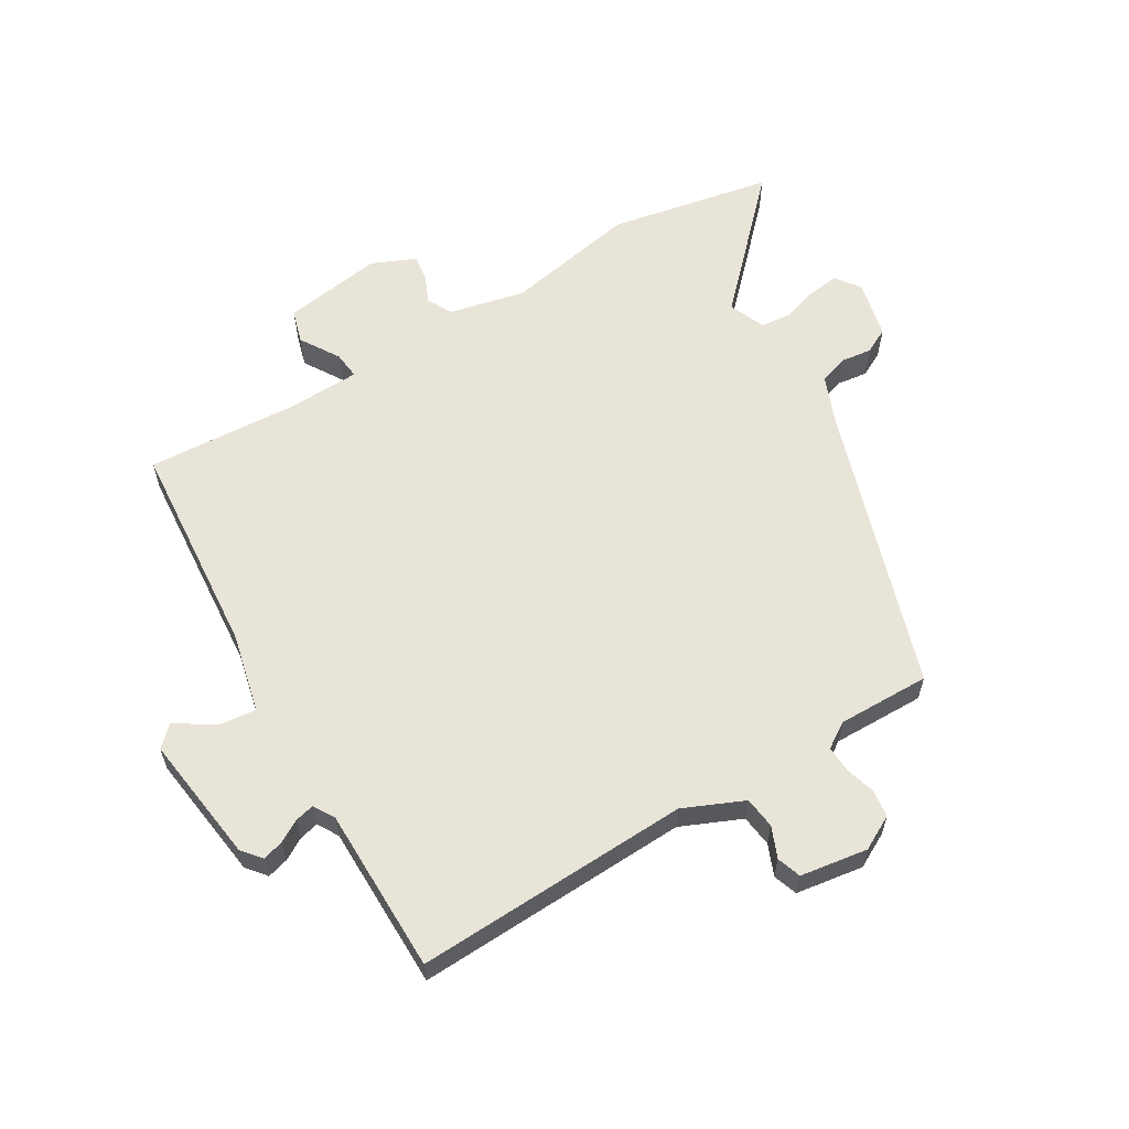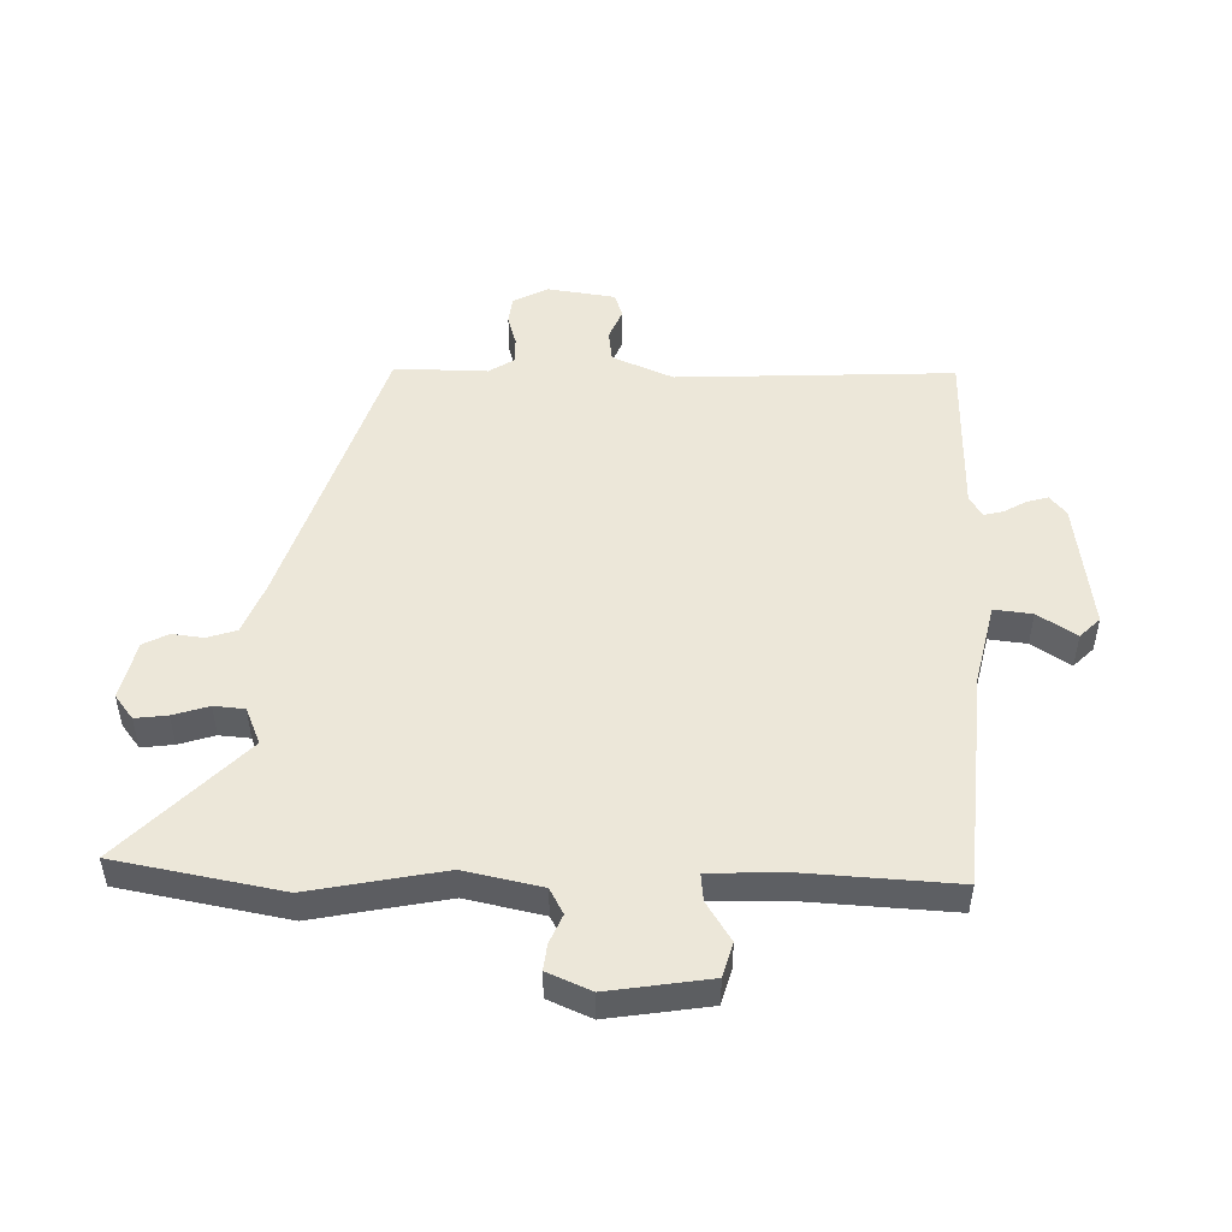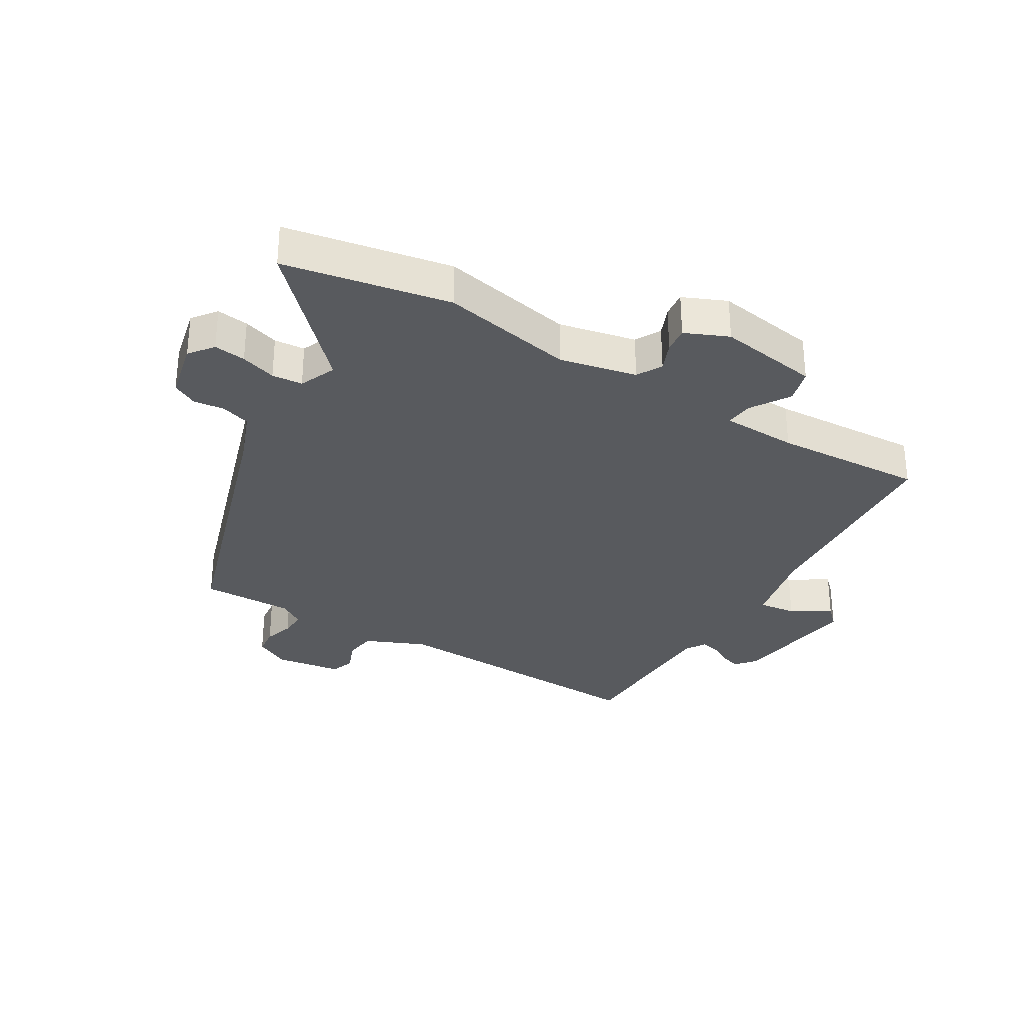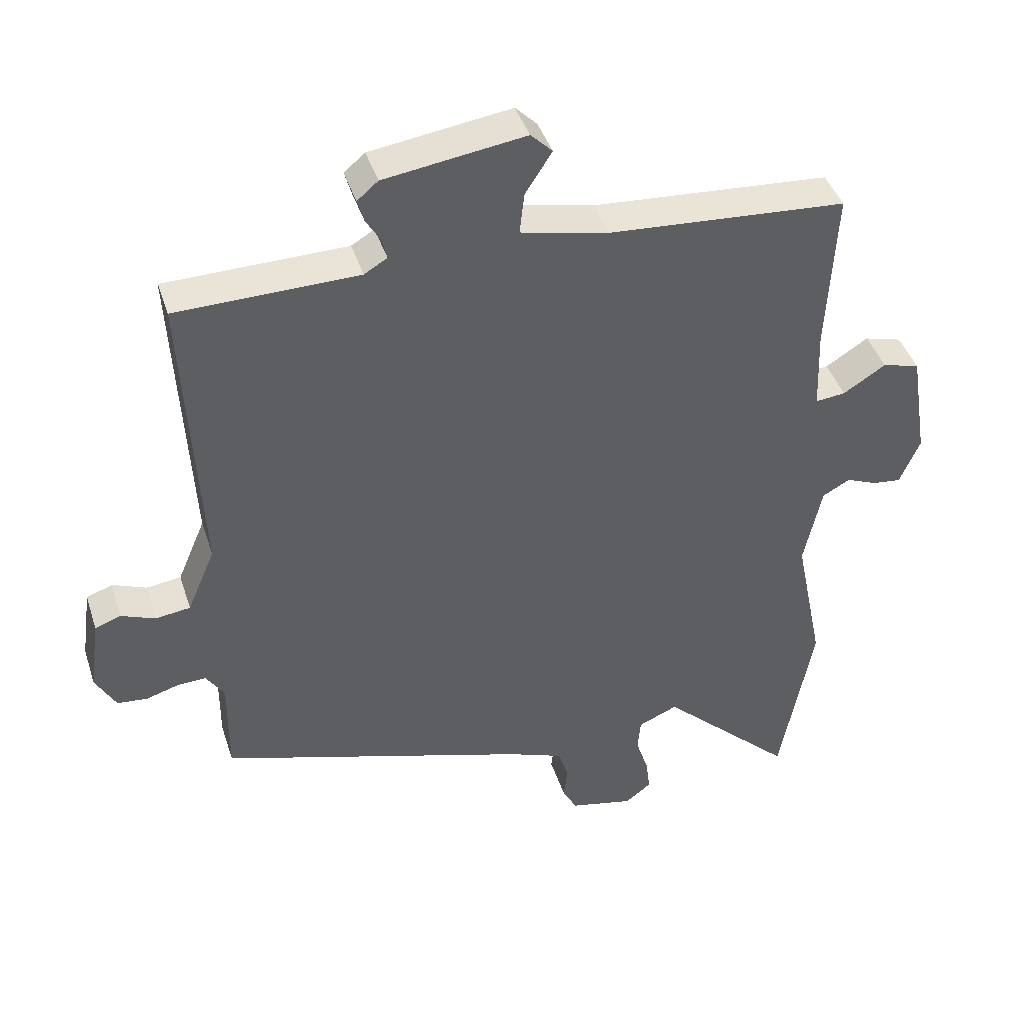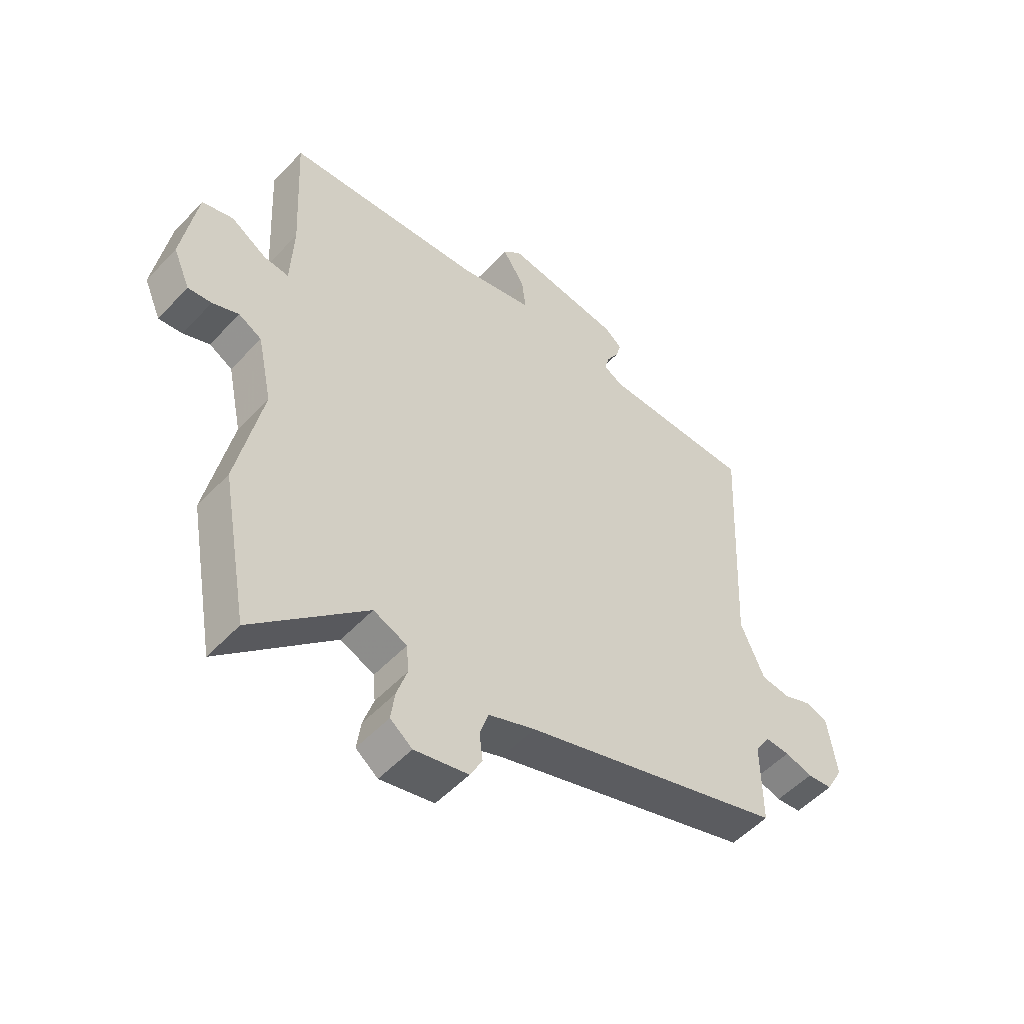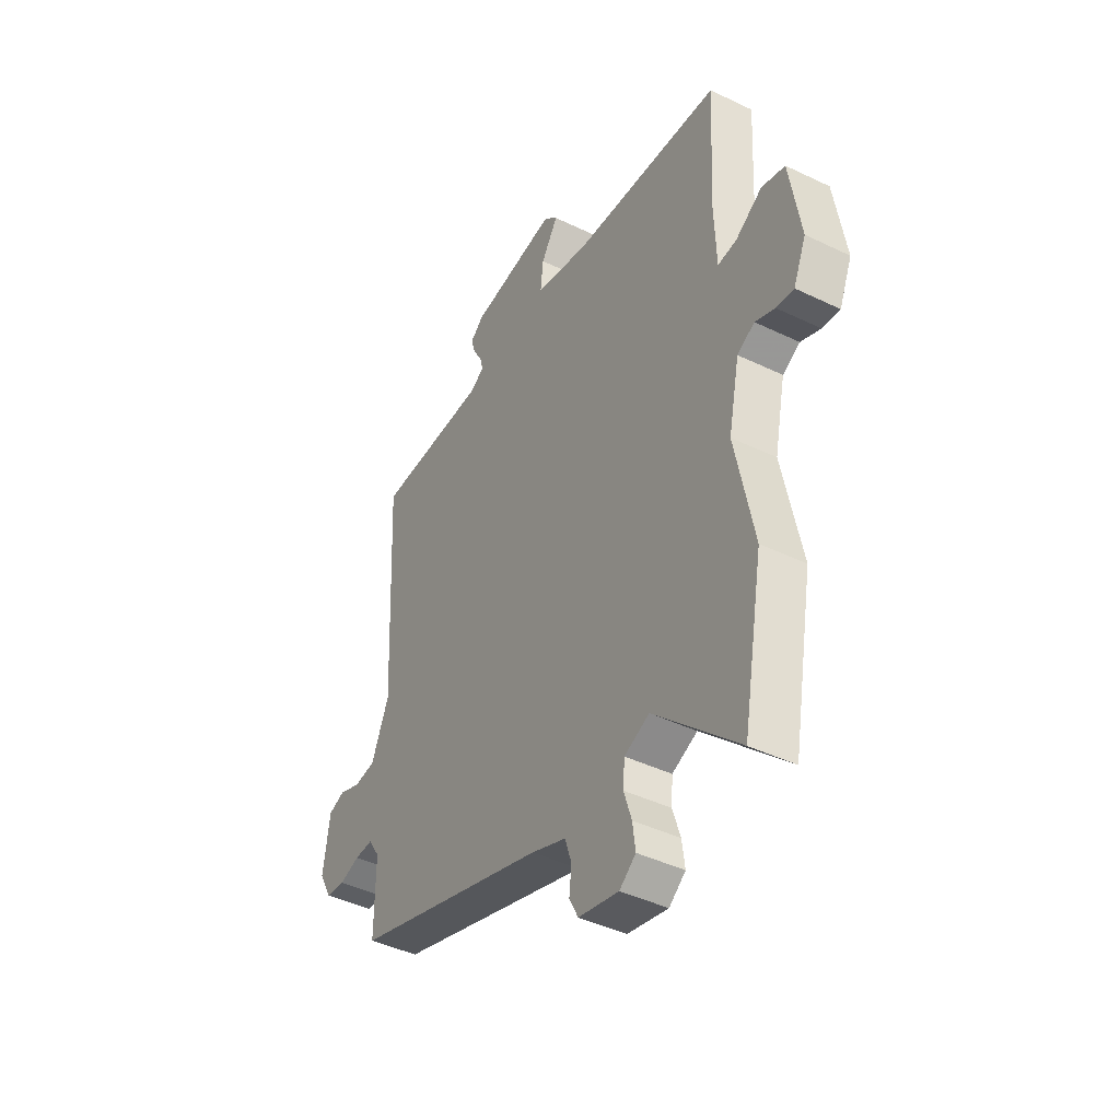
<metadata>
{"format":"obj","ext":"obj","renderer":"f3d","projection":"perspective","resolution":1024,"background":"white","views":[{"elev":60.0,"azim":59.6,"up":"+Y"},{"elev":49.8,"azim":-88.3,"up":"+Y"},{"elev":-31.1,"azim":-120.8,"up":"+Y"},{"elev":42.6,"azim":162.5,"up":"+Z"},{"elev":-52.9,"azim":-41.8,"up":"+Z"},{"elev":-43.0,"azim":-119.8,"up":"+Z"}]}
</metadata>
<code>
v -0.473 0.07 0.51
v -0.109 0.07 0.537
v 0.025 0.07 0.567
v 0.018 0.07 0.63
v -0.023 0.07 0.694
v 0.01 0.07 0.727
v 0.225 0.07 0.697
v 0.257 0.07 0.67
v 0.247 0.07 0.635
v 0.225 0.07 0.598
v 0.217 0.07 0.566
v 0.252 0.07 0.545
v 0.529 0.07 0.541
v 0.506 0.07 0.082
v 0.549 0.07 -0.019
v 0.602 0.07 -0.026
v 0.654 0.07 -0.005
v 0.694 0.07 -0.019
v 0.71 0.07 -0.132
v 0.679 0.07 -0.189
v 0.633 0.07 -0.194
v 0.583 0.07 -0.179
v 0.539 0.07 -0.177
v 0.511 0.07 -0.22
v 0.512 0.07 -0.374
v 0.036 0.07 -0.524
v -0.049 0.07 -0.557
v -0.065 0.07 -0.606
v -0.059 0.07 -0.657
v -0.081 0.07 -0.699
v -0.179 0.07 -0.721
v -0.219 0.07 -0.69
v -0.212 0.07 -0.637
v -0.193 0.07 -0.578
v -0.197 0.07 -0.527
v -0.258 0.07 -0.501
v -0.464 0.07 -0.698
v -0.514 0.07 -0.423
v -0.469 0.07 -0.202
v -0.496 0.07 -0.074
v -0.538 0.07 -0.051
v -0.586 0.07 -0.071
v -0.629 0.07 -0.076
v -0.66 0.07 -0.004
v -0.633 0.07 0.164
v -0.576 0.07 0.18
v -0.511 0.07 0.139
v -0.465 0.07 0.134
v -0.46 0.07 0.26
v -0.473 0 0.51
v -0.109 0 0.537
v 0.025 0 0.567
v 0.018 0 0.63
v -0.023 0 0.694
v 0.01 0 0.727
v 0.225 0 0.697
v 0.257 0 0.67
v 0.247 0 0.635
v 0.225 0 0.598
v 0.217 0 0.566
v 0.252 0 0.545
v 0.529 0 0.541
v 0.506 0 0.082
v 0.549 0 -0.019
v 0.602 0 -0.026
v 0.654 0 -0.005
v 0.694 0 -0.019
v 0.71 0 -0.132
v 0.679 0 -0.189
v 0.633 0 -0.194
v 0.583 0 -0.179
v 0.539 0 -0.177
v 0.511 0 -0.22
v 0.512 0 -0.374
v 0.036 0 -0.524
v -0.049 0 -0.557
v -0.065 0 -0.606
v -0.059 0 -0.657
v -0.081 0 -0.699
v -0.179 0 -0.721
v -0.219 0 -0.69
v -0.212 0 -0.637
v -0.193 0 -0.578
v -0.197 0 -0.527
v -0.258 0 -0.501
v -0.464 0 -0.698
v -0.514 0 -0.423
v -0.469 0 -0.202
v -0.496 0 -0.074
v -0.538 0 -0.051
v -0.586 0 -0.071
v -0.629 0 -0.076
v -0.66 0 -0.004
v -0.633 0 0.164
v -0.576 0 0.18
v -0.511 0 0.139
v -0.465 0 0.134
v -0.46 0 0.26
f 44 45 46 47
f 44 47 48
f 41 42 43 44
f 41 44 48
f 40 41 48
f 39 40 48
f 36 37 38 39
f 35 36 39 48
f 31 32 33 34
f 31 34 35
f 28 29 30 31
f 27 28 31 35
f 26 27 35 48
f 24 25 26 48
f 19 20 21 22
f 19 22 23
f 16 17 18 19
f 15 16 19 23
f 14 15 23 24
f 12 13 14
f 11 12 14 24
f 7 8 9 10
f 7 10 11
f 4 5 6 7
f 3 4 7 11
f 2 3 11 24
f 49 1 2 24
f 24 48 49
f 96 95 94 93
f 97 96 93
f 93 92 91 90
f 97 93 90
f 97 90 89
f 97 89 88
f 88 87 86 85
f 97 88 85 84
f 83 82 81 80
f 84 83 80
f 80 79 78 77
f 84 80 77 76
f 97 84 76 75
f 97 75 74 73
f 71 70 69 68
f 72 71 68
f 68 67 66 65
f 72 68 65 64
f 73 72 64 63
f 63 62 61
f 73 63 61 60
f 59 58 57 56
f 60 59 56
f 56 55 54 53
f 60 56 53 52
f 73 60 52 51
f 73 51 50 98
f 98 97 73
f 1 50 51 2
f 2 51 52 3
f 3 52 53 4
f 4 53 54 5
f 5 54 55 6
f 6 55 56 7
f 7 56 57 8
f 8 57 58 9
f 9 58 59 10
f 10 59 60 11
f 11 60 61 12
f 12 61 62 13
f 13 62 63 14
f 14 63 64 15
f 15 64 65 16
f 16 65 66 17
f 17 66 67 18
f 18 67 68 19
f 19 68 69 20
f 20 69 70 21
f 21 70 71 22
f 22 71 72 23
f 23 72 73 24
f 24 73 74 25
f 25 74 75 26
f 26 75 76 27
f 27 76 77 28
f 28 77 78 29
f 29 78 79 30
f 30 79 80 31
f 31 80 81 32
f 32 81 82 33
f 33 82 83 34
f 34 83 84 35
f 35 84 85 36
f 36 85 86 37
f 37 86 87 38
f 38 87 88 39
f 39 88 89 40
f 40 89 90 41
f 41 90 91 42
f 42 91 92 43
f 43 92 93 44
f 44 93 94 45
f 45 94 95 46
f 46 95 96 47
f 47 96 97 48
f 48 97 98 49
f 49 98 50 1

</code>
